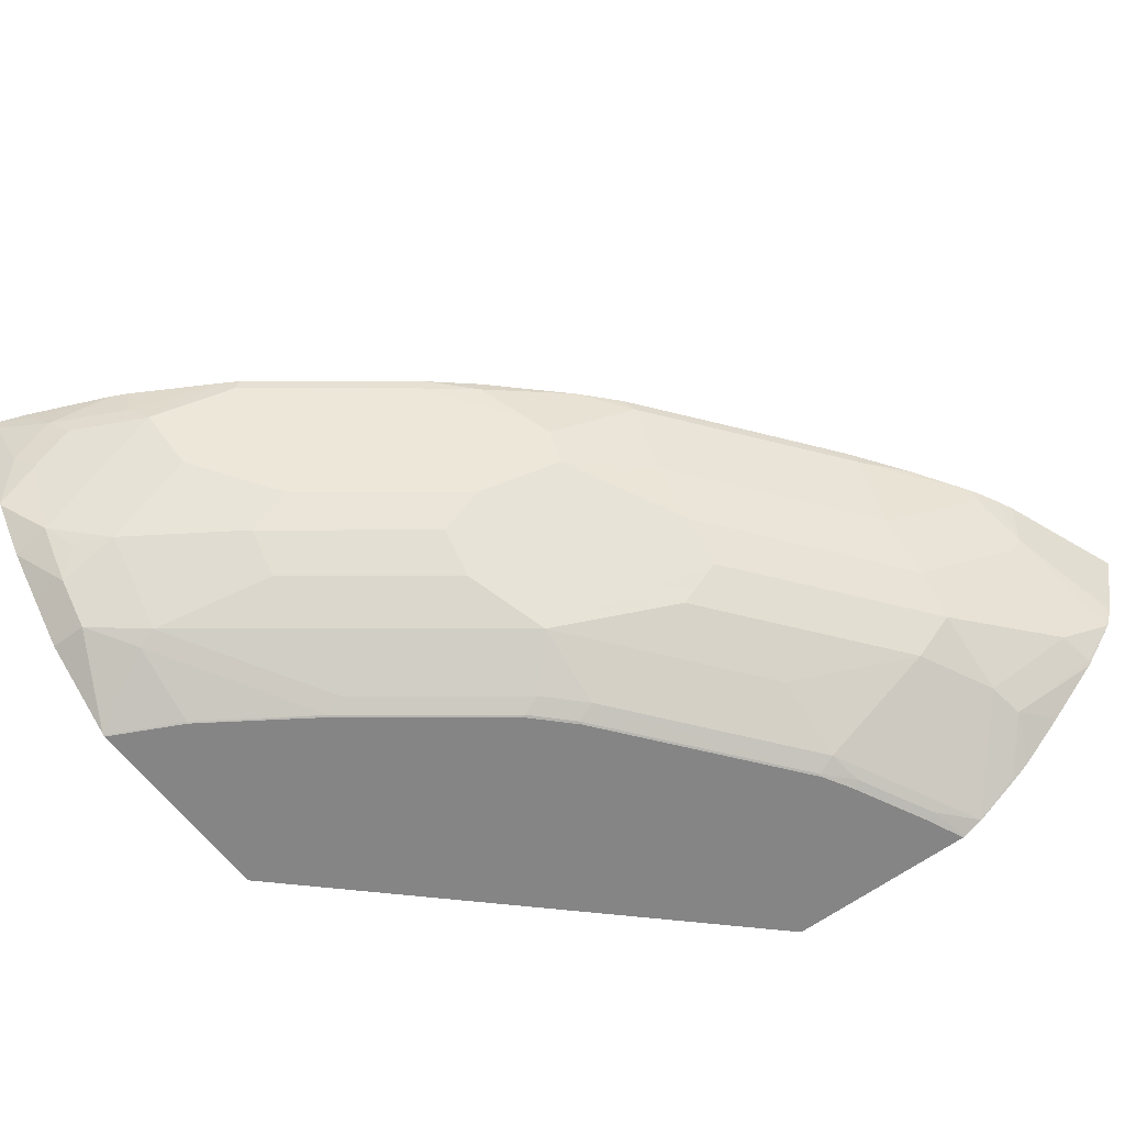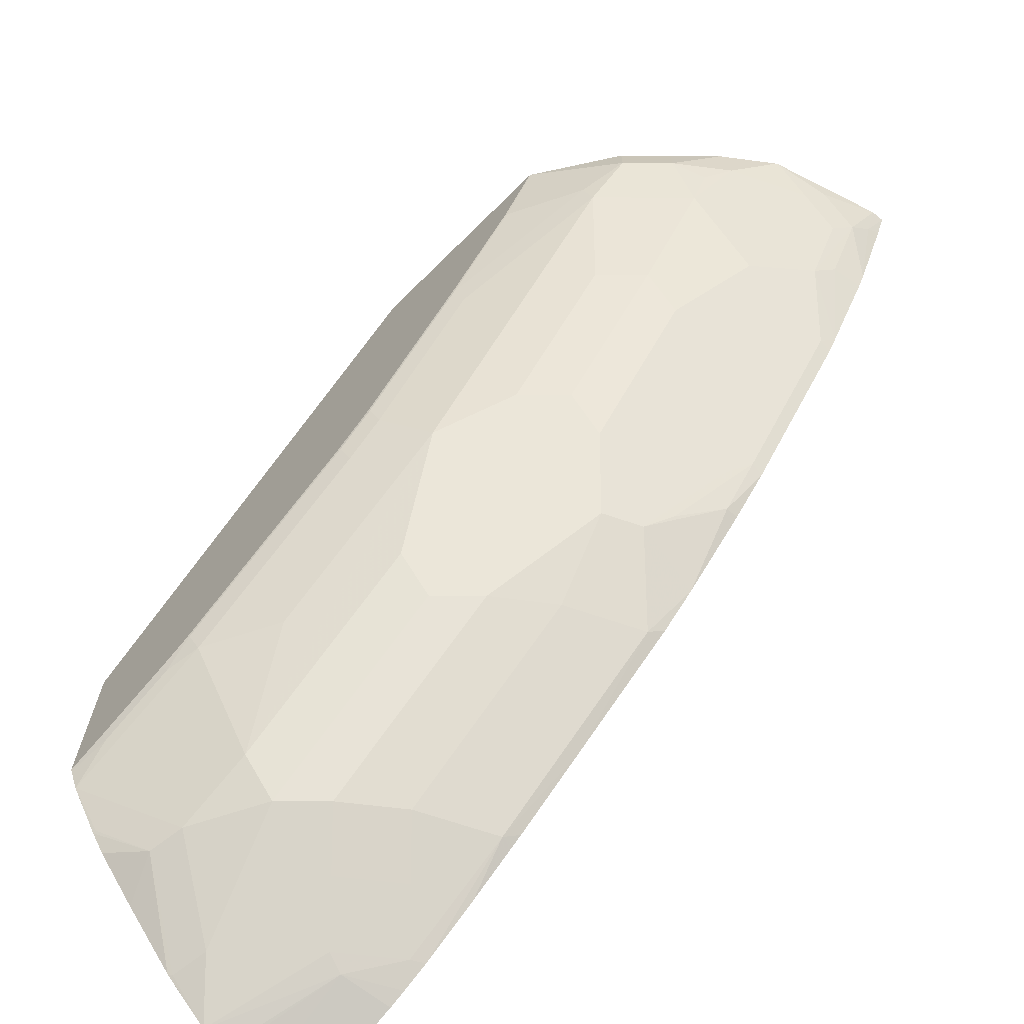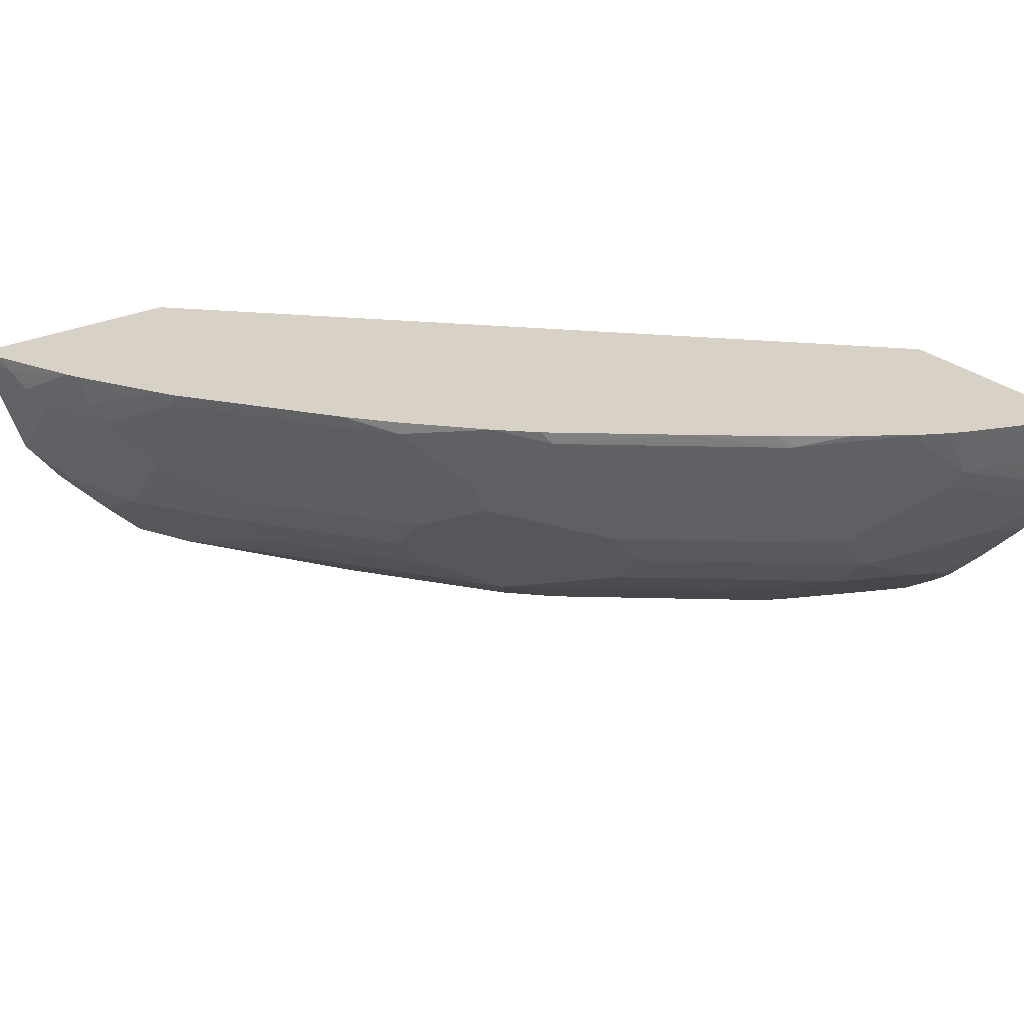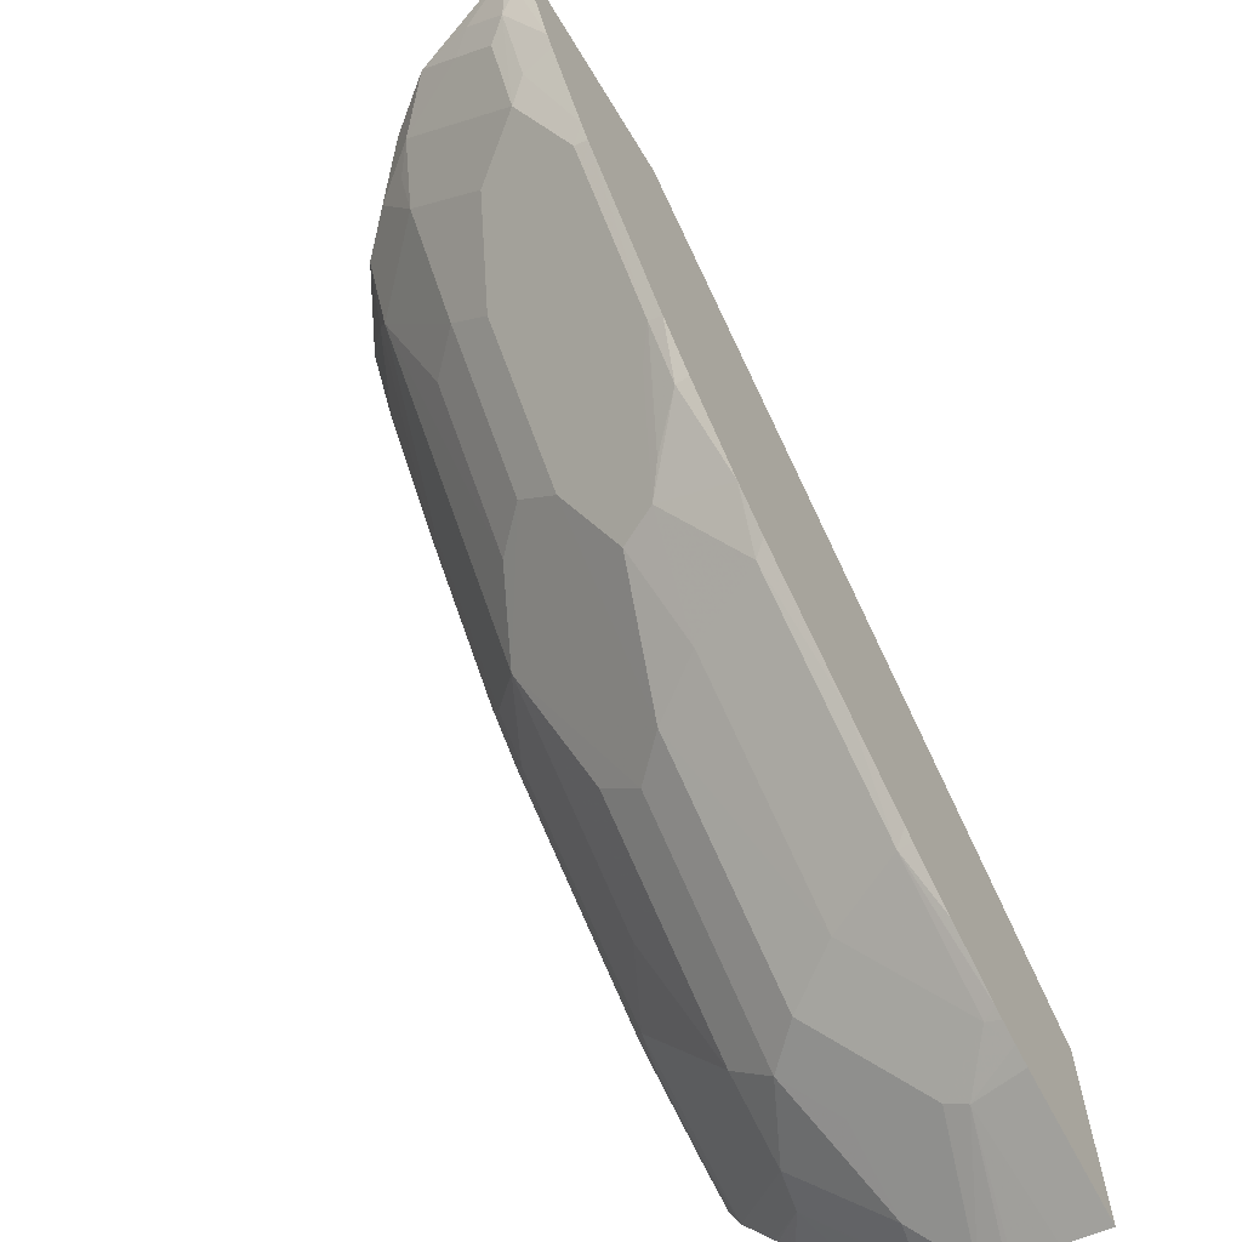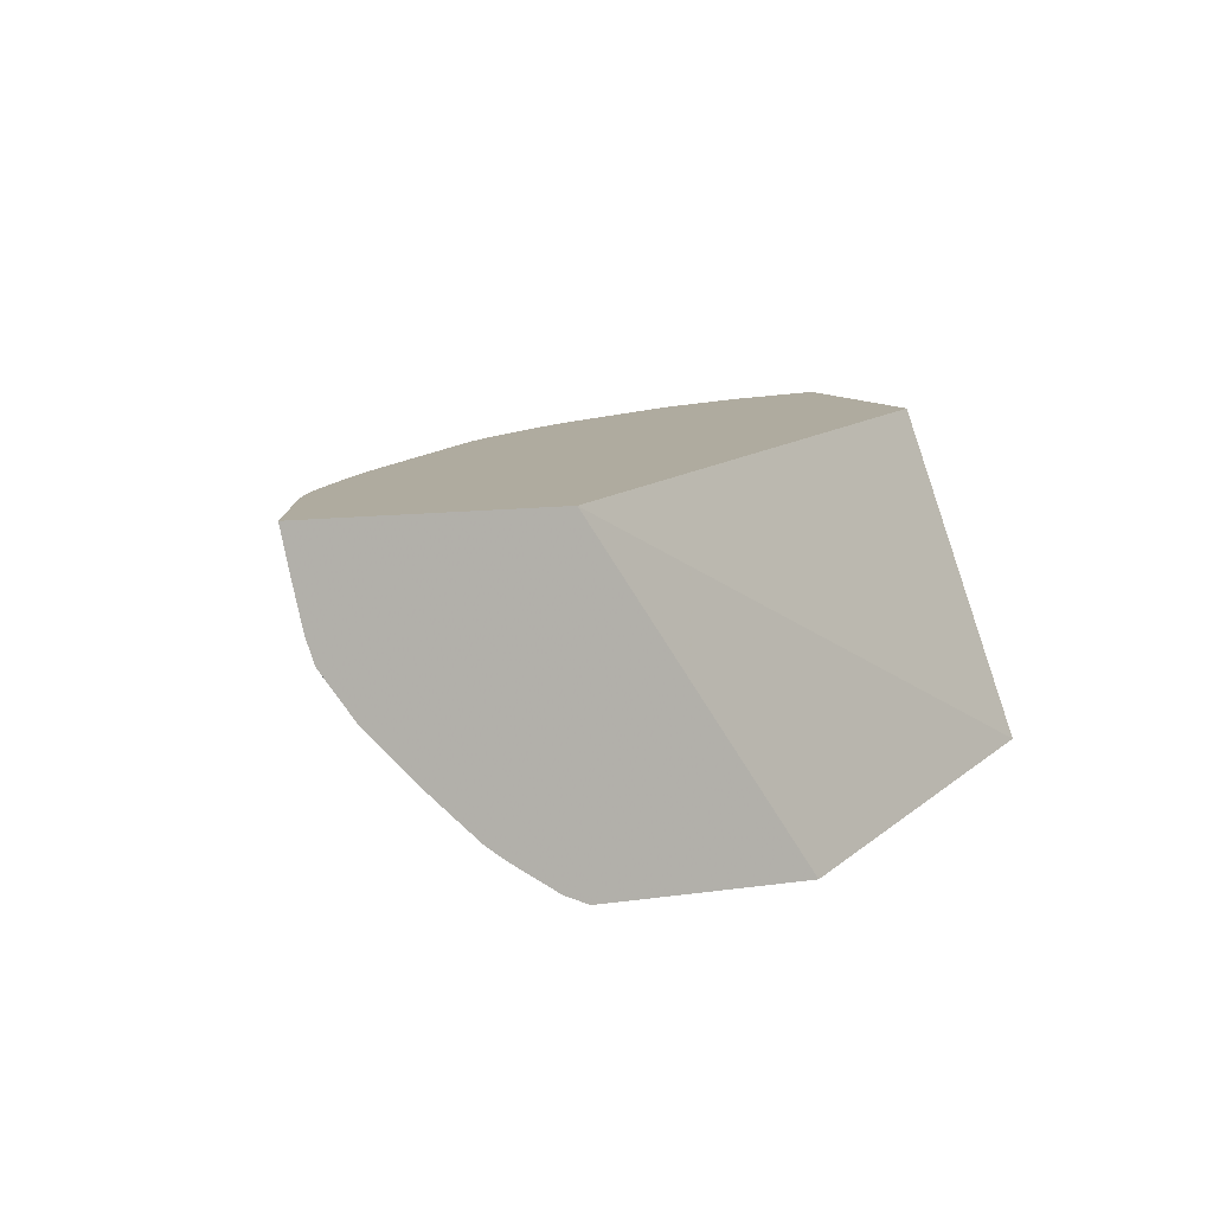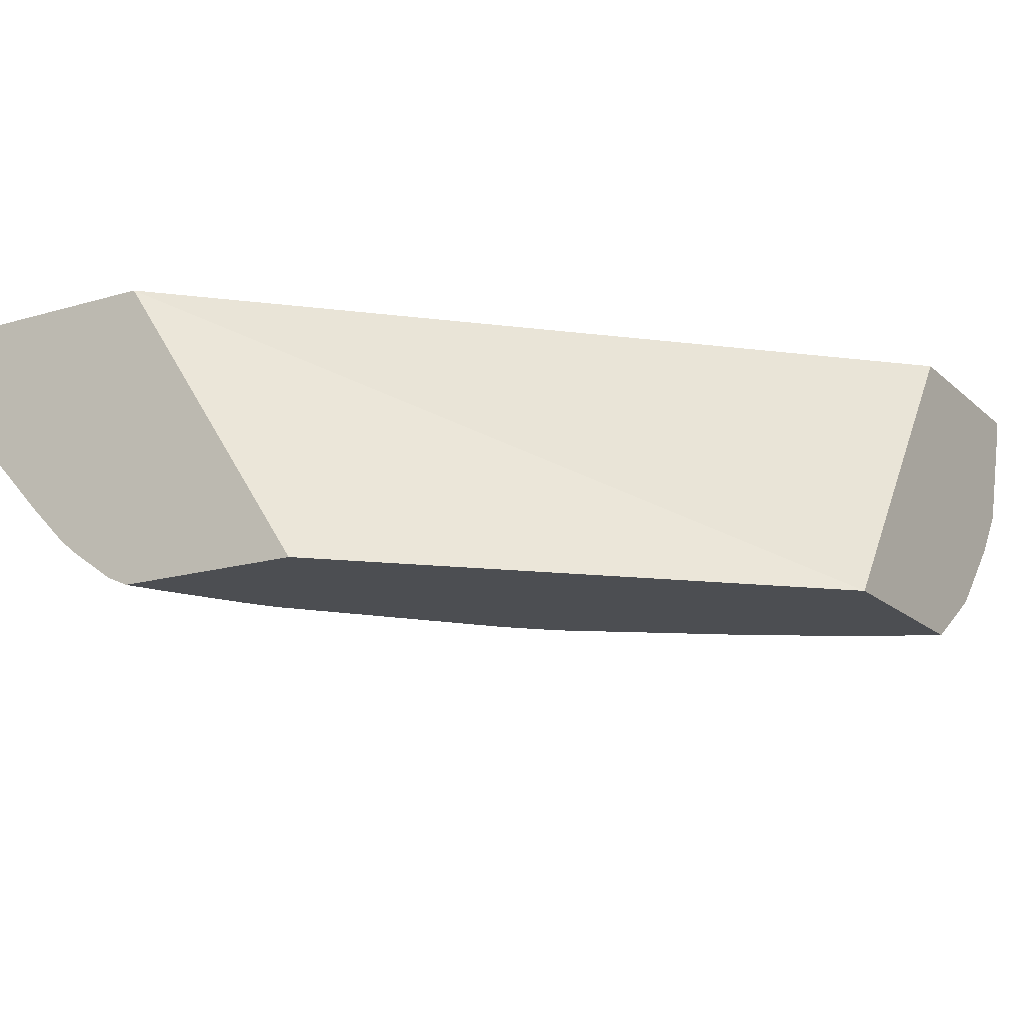
<metadata>
{"format":"obj","ext":"obj","renderer":"f3d","projection":"perspective","resolution":1024,"background":"white","views":[{"elev":-61.7,"azim":126.9,"up":"+Y"},{"elev":-69.5,"azim":44.7,"up":"+Z"},{"elev":27.3,"azim":143.5,"up":"+Y"},{"elev":-65.4,"azim":121.3,"up":"+Z"},{"elev":9.6,"azim":-111.9,"up":"+Y"},{"elev":-16.8,"azim":-59.1,"up":"+Y"}]}
</metadata>
<code>
v 0.4099 -0.03522 -0.8769
v 0.4099 -0.05923 -0.8721
v 0.4099 -0.03522 -0.7491
v 0.4769 -0.03522 -0.8501
v 0.4686 -0.0426 -0.8519
v 0.4099 -0.0804 -0.8675
v 0.4712 -0.0639 -0.8466
v 0.4099 -0.2081 -0.6342
v 0.6271 -0.2081 -0.4054
v 0.7567 -0.03522 -0.4054
v 0.4862 -0.03522 -0.8454
v 0.4099 -0.08312 -0.8669
v 0.4739 -0.07456 -0.8413
v 0.4099 -0.09562 -0.8627
v 0.497 -0.0426 -0.8377
v 0.4099 -0.2081 -0.7431
v 0.7466 -0.2081 -0.4054
v 0.8818 -0.03522 -0.4054
v 0.4958 -0.03522 -0.8402
v 0.4952 -0.09585 -0.82
v 0.41 -0.09585 -0.8626
v 0.4099 -0.09585 -0.8626
v 0.501 -0.03522 -0.8371
v 0.5609 -0.0426 -0.7951
v 0.5183 -0.0639 -0.8164
v 0.4099 -0.2077 -0.7442
v 0.4309 -0.2081 -0.7338
v 0.7266 -0.2081 -0.4454
v 0.7474 -0.2078 -0.4054
v 0.8809 -0.0426 -0.4054
v 0.8732 -0.0426 -0.426
v 0.8757 -0.03522 -0.4211
v 0.4739 -0.1171 -0.82
v 0.5396 -0.08521 -0.7951
v 0.5165 -0.1171 -0.7987
v 0.4313 -0.1171 -0.8413
v 0.4118 -0.1207 -0.8448
v 0.4099 -0.1212 -0.845
v 0.5332 -0.03522 -0.8153
v 0.5609 -0.03522 -0.7951
v 0.5667 -0.03522 -0.7908
v 0.6083 -0.03522 -0.7577
v 0.6673 -0.0426 -0.71
v 0.4099 -0.2075 -0.7447
v 0.4331 -0.2059 -0.7383
v 0.4735 -0.2081 -0.7125
v 0.7256 -0.2081 -0.4473
v 0.7268 -0.2076 -0.4473
v 0.7478 -0.2076 -0.4054
v 0.7694 -0.1864 -0.4473
v 0.8597 -0.1058 -0.4054
v 0.8679 -0.07456 -0.4154
v 0.8679 -0.05325 -0.4366
v 0.8547 -0.03522 -0.4686
v 0.4952 -0.1384 -0.7987
v 0.646 -0.08521 -0.71
v 0.623 -0.1171 -0.7135
v 0.4526 -0.1597 -0.7987
v 0.4331 -0.1633 -0.8022
v 0.4099 -0.1225 -0.8439
v 0.6732 -0.03522 -0.7056
v 0.6936 -0.03522 -0.6862
v 0.6975 -0.07456 -0.6709
v 0.4099 -0.2025 -0.7558
v 0.41 -0.2023 -0.7561
v 0.4952 -0.2023 -0.7135
v 0.4757 -0.2059 -0.717
v 0.4904 -0.2081 -0.7028
v 0.6839 -0.2081 -0.5093
v 0.6842 -0.2076 -0.5112
v 0.7482 -0.2073 -0.4054
v 0.7951 -0.1775 -0.426
v 0.7721 -0.181 -0.458
v 0.8591 -0.1072 -0.4054
v 0.8599 -0.08521 -0.426
v 0.8599 -0.0639 -0.4473
v 0.8386 -0.0639 -0.4899
v 0.8466 -0.05325 -0.4792
v 0.85 -0.03522 -0.4779
v 0.4952 -0.1597 -0.7774
v 0.6017 -0.1384 -0.7135
v 0.6869 -0.09585 -0.6709
v 0.7081 -0.1171 -0.6283
v 0.7081 -0.1384 -0.6071
v 0.6443 -0.181 -0.6283
v 0.4313 -0.181 -0.7774
v 0.4118 -0.1846 -0.7809
v 0.4099 -0.1847 -0.7815
v 0.4099 -0.1766 -0.7917
v 0.4099 -0.1528 -0.8156
v 0.7312 -0.03522 -0.646
v 0.7312 -0.0426 -0.646
v 0.7108 -0.0639 -0.6602
v 0.7534 -0.0426 -0.6177
v 0.7401 -0.05325 -0.6283
v 0.7188 -0.09585 -0.6283
v 0.4099 -0.2023 -0.7561
v 0.4926 -0.2076 -0.7028
v 0.5378 -0.181 -0.7135
v 0.6017 -0.2023 -0.6283
v 0.5969 -0.2081 -0.6177
v 0.6201 -0.2081 -0.5945
v 0.6203 -0.2076 -0.5964
v 0.623 -0.2023 -0.6071
v 0.6869 -0.2023 -0.5218
v 0.7951 -0.1775 -0.4054
v 0.8147 -0.1384 -0.458
v 0.8164 -0.1562 -0.426
v 0.7507 -0.1597 -0.5218
v 0.7721 -0.1384 -0.5218
v 0.6869 -0.1597 -0.6071
v 0.8378 -0.1347 -0.4054
v 0.8386 -0.1278 -0.426
v 0.8173 -0.0426 -0.5325
v 0.8228 -0.03522 -0.5251
v 0.8147 -0.09585 -0.5005
v 0.7721 -0.1171 -0.5431
v 0.6017 -0.1597 -0.6922
v 0.7531 -0.03522 -0.6201
v 0.817 -0.03522 -0.535
v 0.599 -0.2076 -0.6177
v 0.8164 -0.1562 -0.4054
v 0.8253 -0.1384 -0.4366
f 63 92 93
f 62 92 63
f 62 91 92
f 59 90 60
f 59 88 89
f 59 87 88
f 58 87 59
f 58 86 87
f 58 80 86
f 57 85 81
f 59 89 90
f 63 93 94
f 63 96 83
f 63 95 96
f 63 83 82
f 64 97 65
f 65 97 88
f 65 87 86
f 65 86 66
f 66 98 67
f 66 86 80
f 66 80 99
f 66 99 85
f 57 84 85
f 66 85 100
f 66 100 98
f 63 94 95
f 65 88 87
f 51 74 75
f 57 82 83
f 43 62 63
f 67 98 68
f 43 63 56
f 44 64 65
f 44 65 45
f 45 66 67
f 45 67 46
f 45 65 66
f 46 67 68
f 47 69 70
f 47 70 48
f 48 70 50
f 49 50 72
f 49 72 71
f 50 73 72
f 50 70 73
f 51 75 52
f 52 75 76
f 52 76 53
f 53 76 77
f 53 77 78
f 53 78 54
f 54 78 79
f 55 80 58
f 55 81 80
f 56 63 82
f 56 82 57
f 57 83 84
f 68 98 101
f 80 85 99
f 70 102 103
f 83 117 110
f 83 110 84
f 84 111 85
f 84 110 111
f 85 104 100
f 91 119 92
f 92 119 94
f 92 94 93
f 94 119 120
f 94 120 114
f 94 114 95
f 98 100 121
f 98 121 101
f 100 104 103
f 100 103 121
f 101 121 103
f 101 103 102
f 107 110 117
f 107 117 116
f 107 113 123
f 107 123 108
f 108 123 113
f 108 113 112
f 108 112 122
f 109 111 110
f 114 120 115
f 43 61 62
f 83 96 117
f 69 102 70
f 81 85 118
f 80 81 118
f 70 103 104
f 70 104 105
f 70 105 73
f 71 72 106
f 72 73 107
f 72 107 108
f 72 108 122
f 72 122 106
f 73 109 110
f 73 110 107
f 73 105 104
f 73 104 85
f 73 85 111
f 73 111 109
f 74 112 113
f 74 113 75
f 75 113 77
f 75 77 76
f 77 114 115
f 77 115 78
f 77 113 107
f 77 107 116
f 77 116 117
f 77 117 96
f 77 96 95
f 77 95 114
f 78 115 79
f 80 118 85
f 42 61 43
f 9 49 71
f 37 59 60
f 1 39 23
f 1 23 19
f 1 19 11
f 1 11 4
f 1 4 5
f 1 5 2
f 2 5 7
f 2 7 6
f 3 8 9
f 3 9 10
f 4 11 7
f 4 7 5
f 1 40 39
f 6 7 12
f 7 14 12
f 7 11 15
f 7 15 13
f 8 16 27
f 8 27 46
f 8 46 68
f 8 68 101
f 8 101 102
f 8 102 69
f 8 69 47
f 8 47 28
f 8 28 17
f 7 13 14
f 1 41 40
f 1 42 41
f 1 61 42
f 1 2 6
f 1 6 12
f 1 12 14
f 1 14 22
f 1 22 38
f 1 38 60
f 1 60 90
f 1 90 89
f 1 89 88
f 1 88 97
f 1 97 64
f 1 64 44
f 1 44 26
f 1 26 16
f 1 16 8
f 1 8 3
f 1 3 10
f 1 10 18
f 37 60 38
f 1 32 54
f 1 54 79
f 1 79 115
f 1 115 120
f 1 120 119
f 1 119 91
f 1 91 62
f 1 62 61
f 8 17 9
f 9 17 29
f 1 18 32
f 31 53 54
f 24 34 25
f 24 39 40
f 24 40 41
f 24 41 42
f 24 42 43
f 24 43 56
f 26 44 45
f 26 45 27
f 27 45 46
f 28 47 48
f 28 48 29
f 29 48 50
f 23 39 24
f 29 50 49
f 30 52 53
f 30 53 31
f 31 54 32
f 33 55 36
f 34 56 57
f 34 57 35
f 35 57 81
f 35 81 55
f 36 55 58
f 36 58 59
f 36 59 37
f 9 29 49
f 30 51 52
f 21 38 22
f 24 56 34
f 21 36 37
f 9 71 106
f 9 106 122
f 9 122 112
f 9 112 74
f 9 74 51
f 9 51 30
f 21 37 38
f 9 18 10
f 11 19 15
f 13 20 33
f 13 33 36
f 13 36 21
f 13 21 14
f 13 15 25
f 9 30 18
f 14 21 22
f 20 55 33
f 13 25 20
f 20 35 55
f 20 34 35
f 18 31 32
f 18 30 31
f 20 25 34
f 16 26 27
f 15 24 25
f 15 23 24
f 15 19 23
f 17 28 29

</code>
